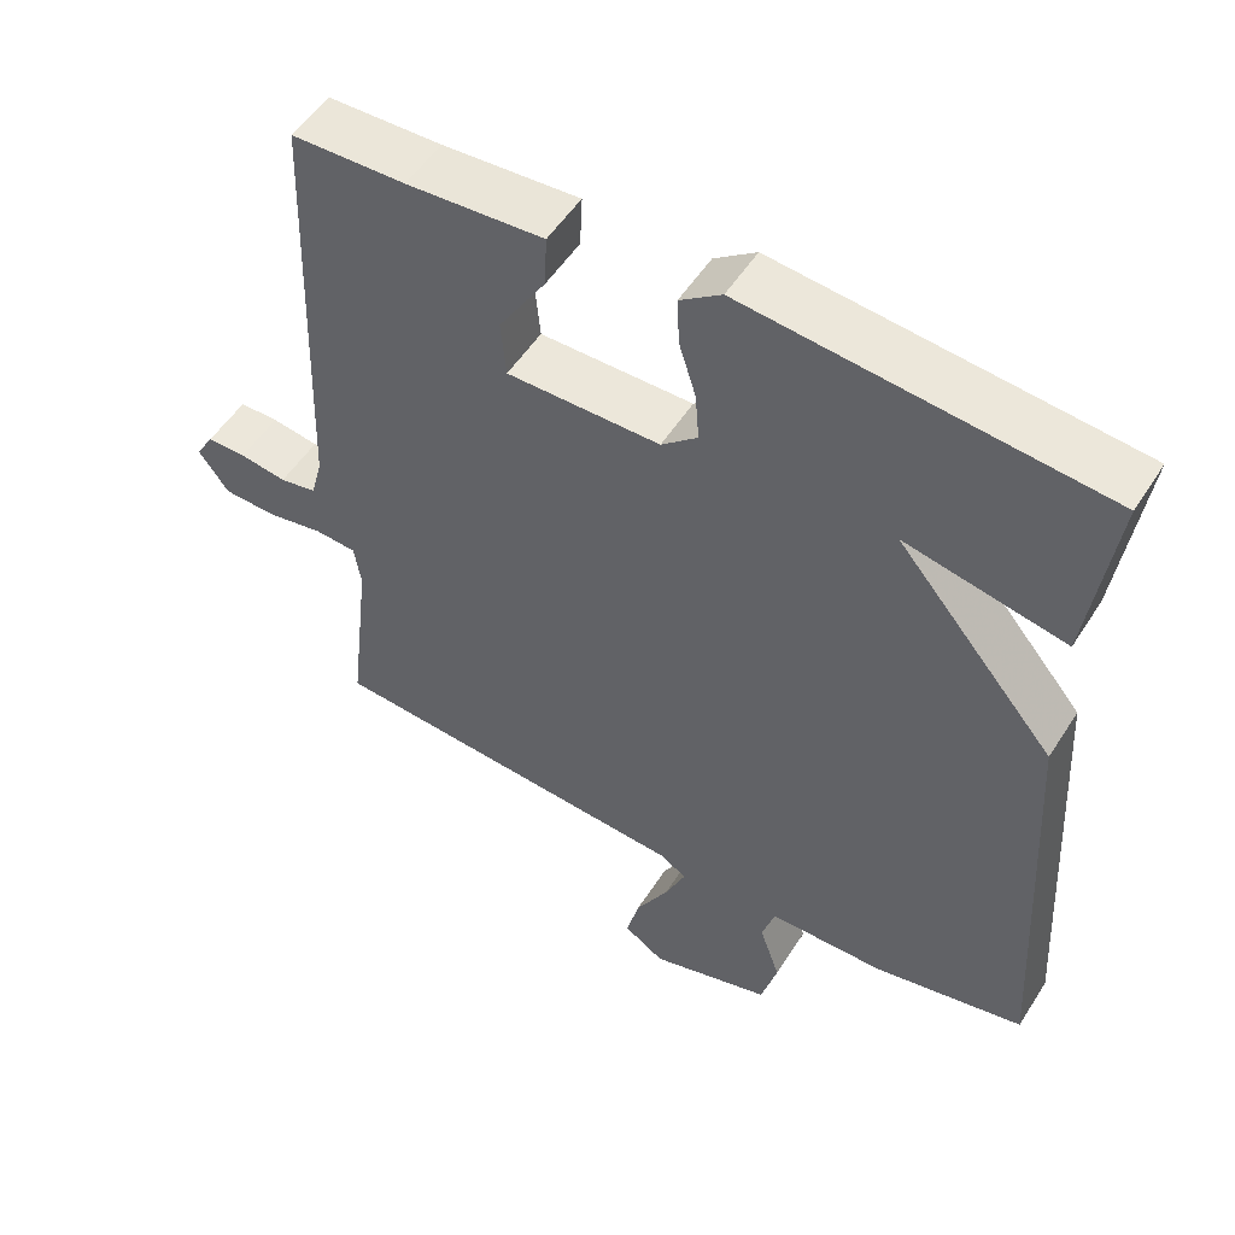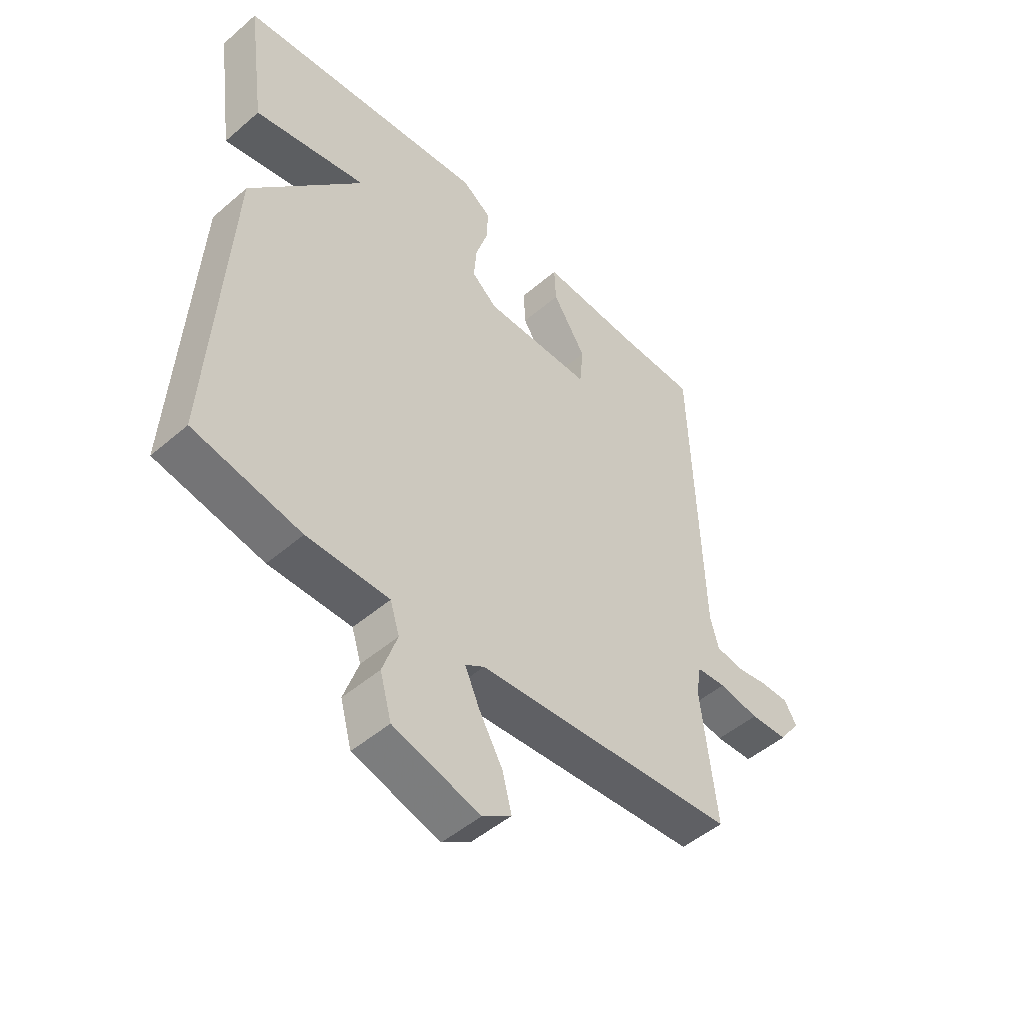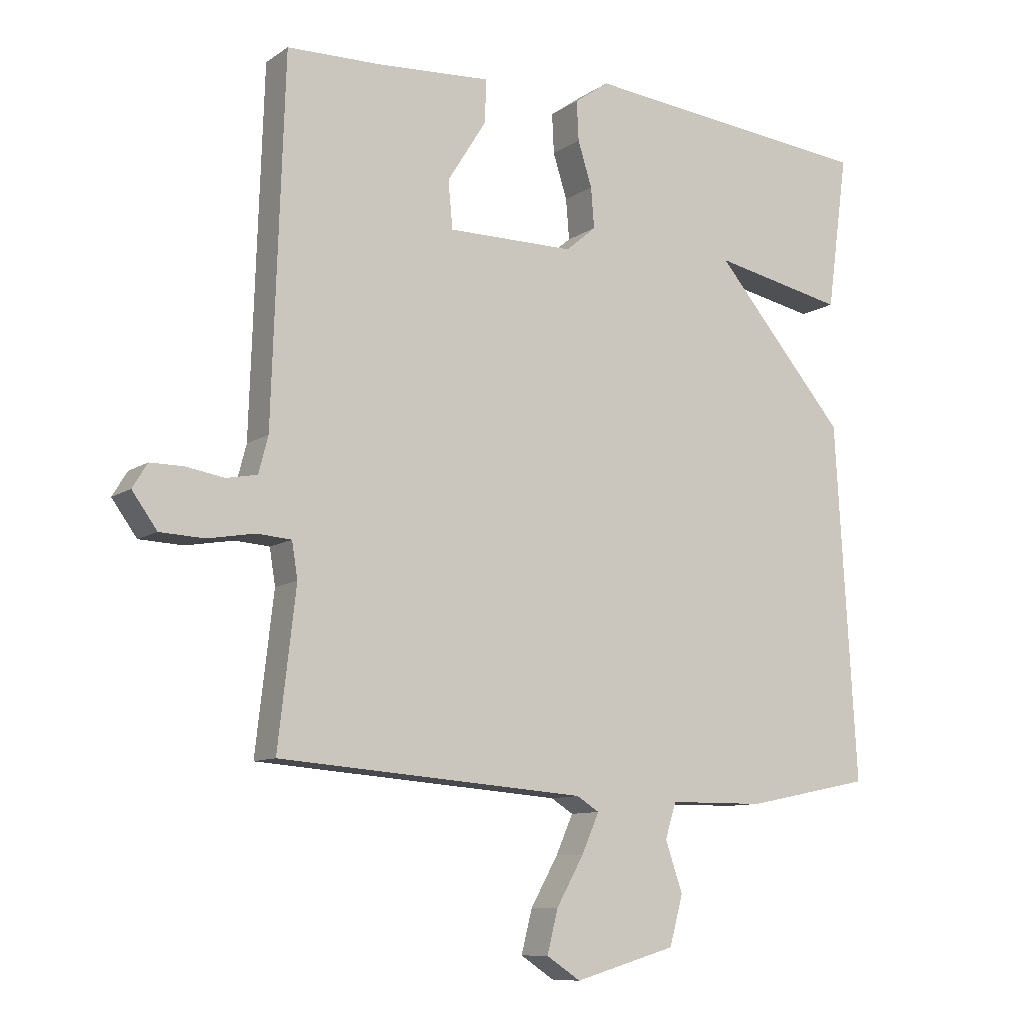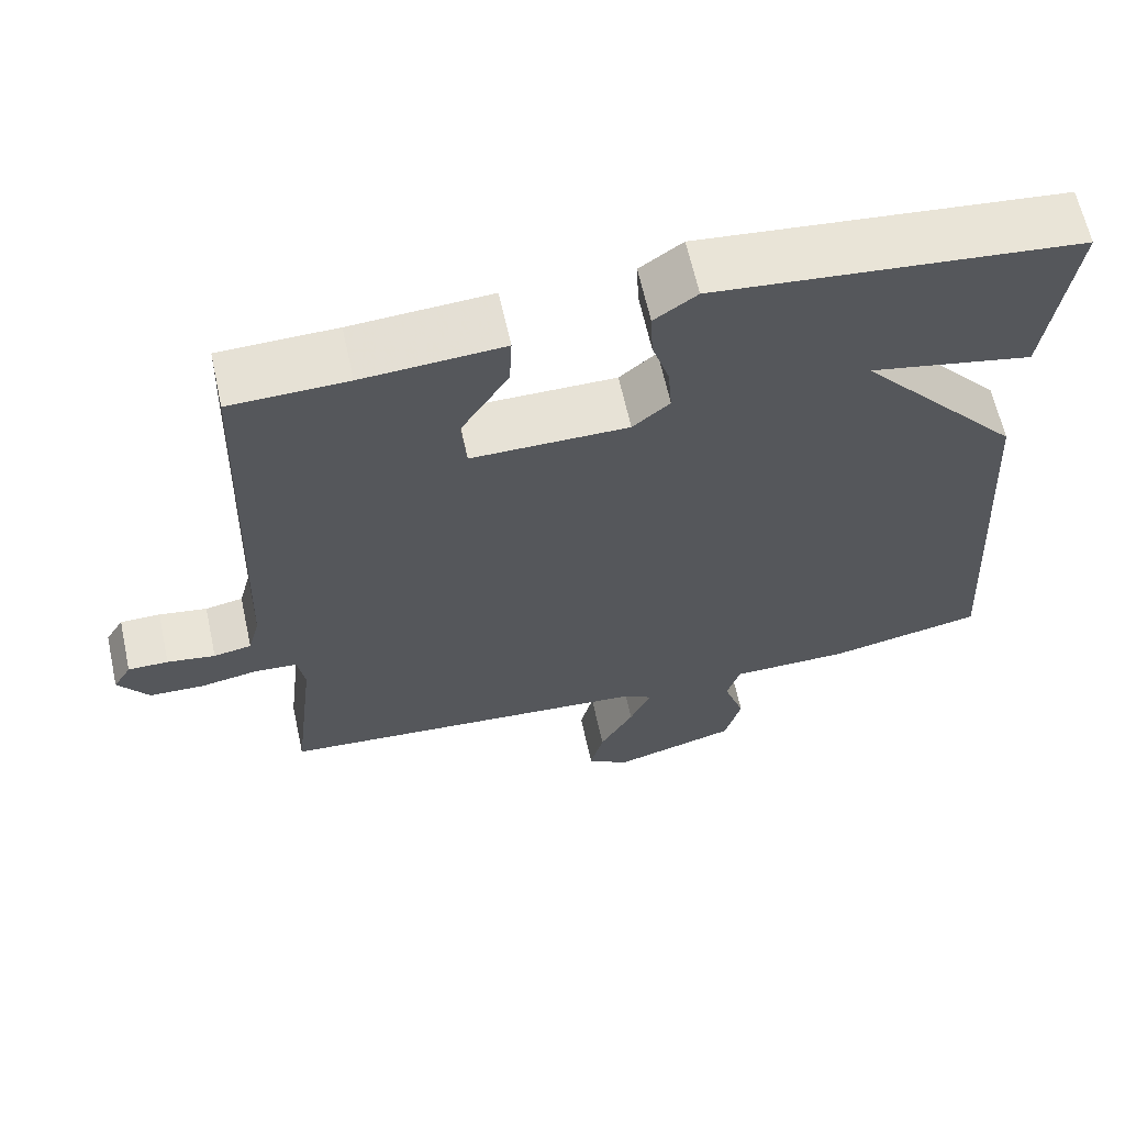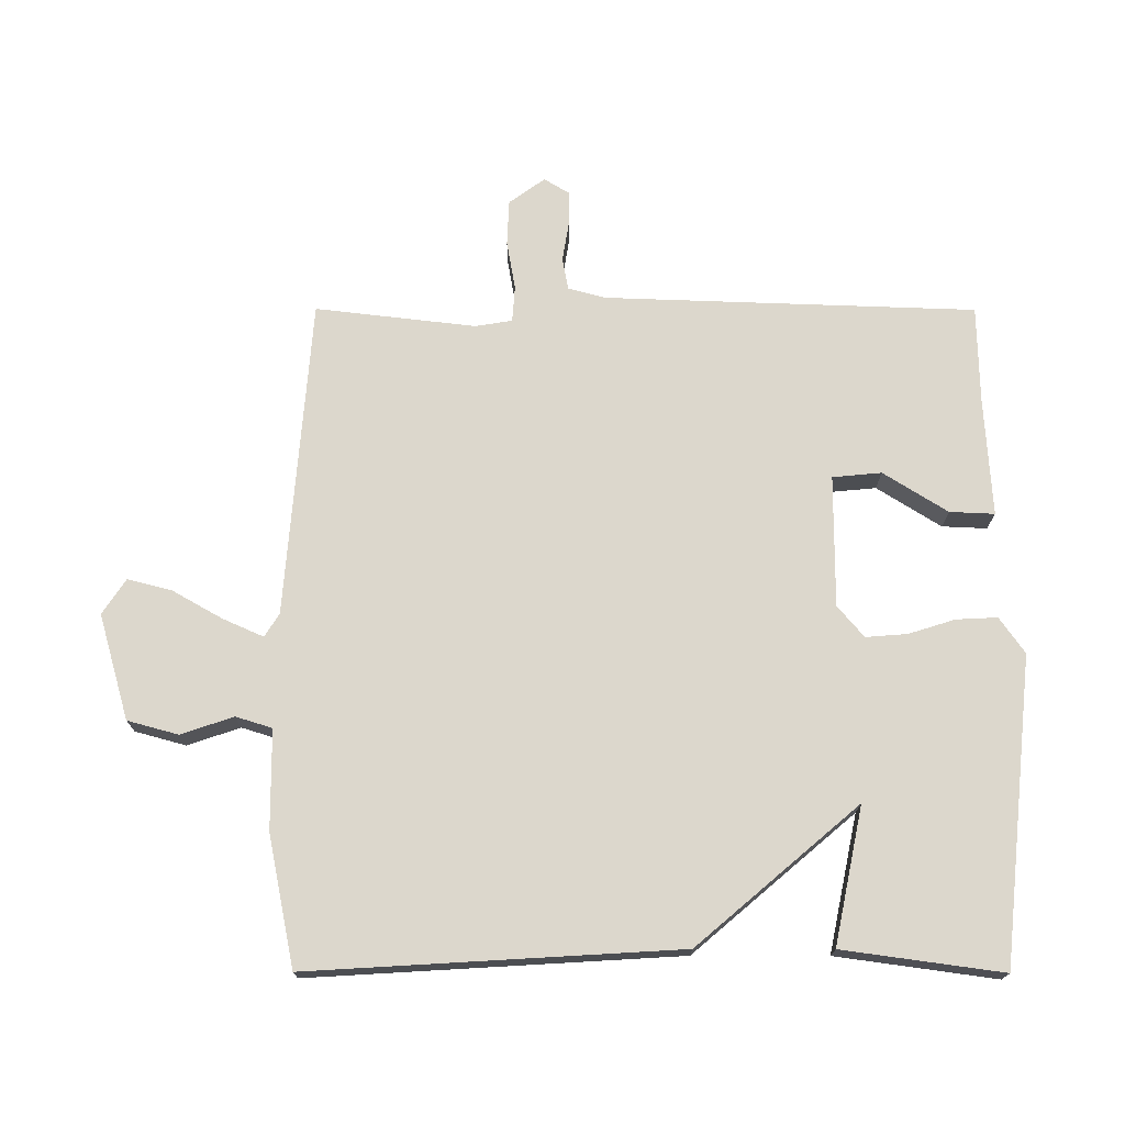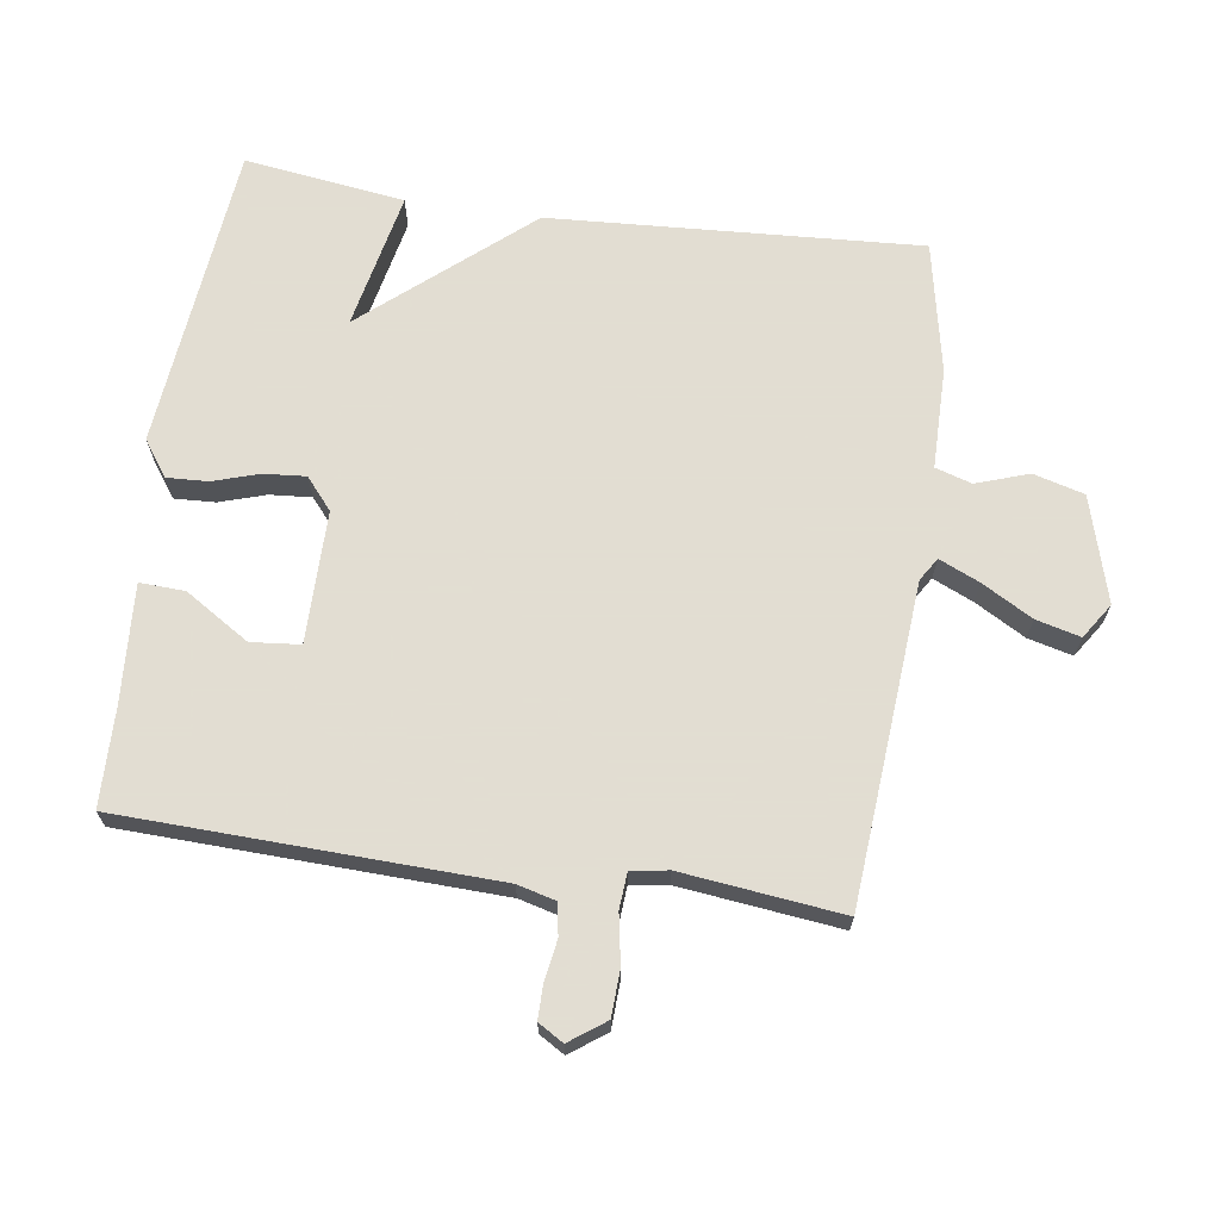
<metadata>
{"format":"obj","ext":"obj","renderer":"f3d","projection":"perspective","resolution":1024,"background":"white","views":[{"elev":52.5,"azim":-148.3,"up":"+Z"},{"elev":-49.1,"azim":-46.4,"up":"+Z"},{"elev":-9.8,"azim":148.7,"up":"+Z"},{"elev":63.7,"azim":167.6,"up":"+Z"},{"elev":72.9,"azim":-89.9,"up":"+Y"},{"elev":68.1,"azim":98.2,"up":"+Y"}]}
</metadata>
<code>
v -0.5 0.07 -0.5
v -0.467 0.07 0.058
v -0.26 0.07 0.301
v -0.467 0.07 0.258
v -0.5 0.07 0.5
v -0.039 0.07 0.548
v 0.015 0.07 0.51
v 0.012 0.07 0.448
v -0.01 0.07 0.378
v -0.015 0.07 0.315
v 0.032 0.07 0.275
v 0.231 0.07 0.275
v 0.238 0.07 0.349
v 0.177 0.07 0.446
v 0.174 0.07 0.514
v 0.352 0.07 0.503
v 0.5 0.07 0.5
v 0.519 0.07 -0.06
v 0.534 0.07 -0.117
v 0.582 0.07 -0.126
v 0.643 0.07 -0.116
v 0.694 0.07 -0.116
v 0.717 0.07 -0.154
v 0.678 0.07 -0.208
v 0.609 0.07 -0.211
v 0.535 0.07 -0.198
v 0.481 0.07 -0.202
v 0.472 0.07 -0.258
v 0.5 0.07 -0.5
v 0.019 0.07 -0.537
v -0.016 0.07 -0.559
v 0.011 0.07 -0.62
v 0.054 0.07 -0.696
v 0.071 0.07 -0.763
v 0.018 0.07 -0.798
v -0.141 0.07 -0.752
v -0.162 0.07 -0.675
v -0.135 0.07 -0.596
v -0.152 0.07 -0.541
v -0.303 0.07 -0.54
v -0.5 0 -0.5
v -0.467 0 0.058
v -0.26 0 0.301
v -0.467 0 0.258
v -0.5 0 0.5
v -0.039 0 0.548
v 0.015 0 0.51
v 0.012 0 0.448
v -0.01 0 0.378
v -0.015 0 0.315
v 0.032 0 0.275
v 0.231 0 0.275
v 0.238 0 0.349
v 0.177 0 0.446
v 0.174 0 0.514
v 0.352 0 0.503
v 0.5 0 0.5
v 0.519 0 -0.06
v 0.534 0 -0.117
v 0.582 0 -0.126
v 0.643 0 -0.116
v 0.694 0 -0.116
v 0.717 0 -0.154
v 0.678 0 -0.208
v 0.609 0 -0.211
v 0.535 0 -0.198
v 0.481 0 -0.202
v 0.472 0 -0.258
v 0.5 0 -0.5
v 0.019 0 -0.537
v -0.016 0 -0.559
v 0.011 0 -0.62
v 0.054 0 -0.696
v 0.071 0 -0.763
v 0.018 0 -0.798
v -0.141 0 -0.752
v -0.162 0 -0.675
v -0.135 0 -0.596
v -0.152 0 -0.541
v -0.303 0 -0.54
f 1 2 3
f 40 1 3
f 39 40 3
f 38 39 3
f 36 37 38
f 35 36 38
f 34 35 38
f 33 34 38
f 32 33 38
f 31 32 38
f 30 31 38 3
f 28 29 30 3
f 27 28 3
f 26 27 3
f 24 25 26
f 23 24 26
f 22 23 26
f 21 22 26
f 20 21 26
f 19 20 26
f 18 19 26 3
f 16 17 18
f 15 16 18
f 14 15 18
f 13 14 18
f 12 13 18
f 11 12 18
f 11 18 3
f 10 11 3
f 9 10 3
f 7 8 9
f 6 7 9
f 5 6 9
f 4 5 9
f 3 4 9
f 43 42 41
f 43 41 80
f 43 80 79
f 43 79 78
f 78 77 76
f 78 76 75
f 78 75 74
f 78 74 73
f 78 73 72
f 78 72 71
f 43 78 71 70
f 43 70 69 68
f 43 68 67
f 43 67 66
f 66 65 64
f 66 64 63
f 66 63 62
f 66 62 61
f 66 61 60
f 66 60 59
f 43 66 59 58
f 58 57 56
f 58 56 55
f 58 55 54
f 58 54 53
f 58 53 52
f 58 52 51
f 43 58 51
f 43 51 50
f 43 50 49
f 49 48 47
f 49 47 46
f 49 46 45
f 49 45 44
f 49 44 43
f 1 41 42 2
f 2 42 43 3
f 3 43 44 4
f 4 44 45 5
f 5 45 46 6
f 6 46 47 7
f 7 47 48 8
f 8 48 49 9
f 9 49 50 10
f 10 50 51 11
f 11 51 52 12
f 12 52 53 13
f 13 53 54 14
f 14 54 55 15
f 15 55 56 16
f 16 56 57 17
f 17 57 58 18
f 18 58 59 19
f 19 59 60 20
f 20 60 61 21
f 21 61 62 22
f 22 62 63 23
f 23 63 64 24
f 24 64 65 25
f 25 65 66 26
f 26 66 67 27
f 27 67 68 28
f 28 68 69 29
f 29 69 70 30
f 30 70 71 31
f 31 71 72 32
f 32 72 73 33
f 33 73 74 34
f 34 74 75 35
f 35 75 76 36
f 36 76 77 37
f 37 77 78 38
f 38 78 79 39
f 39 79 80 40
f 40 80 41 1

</code>
